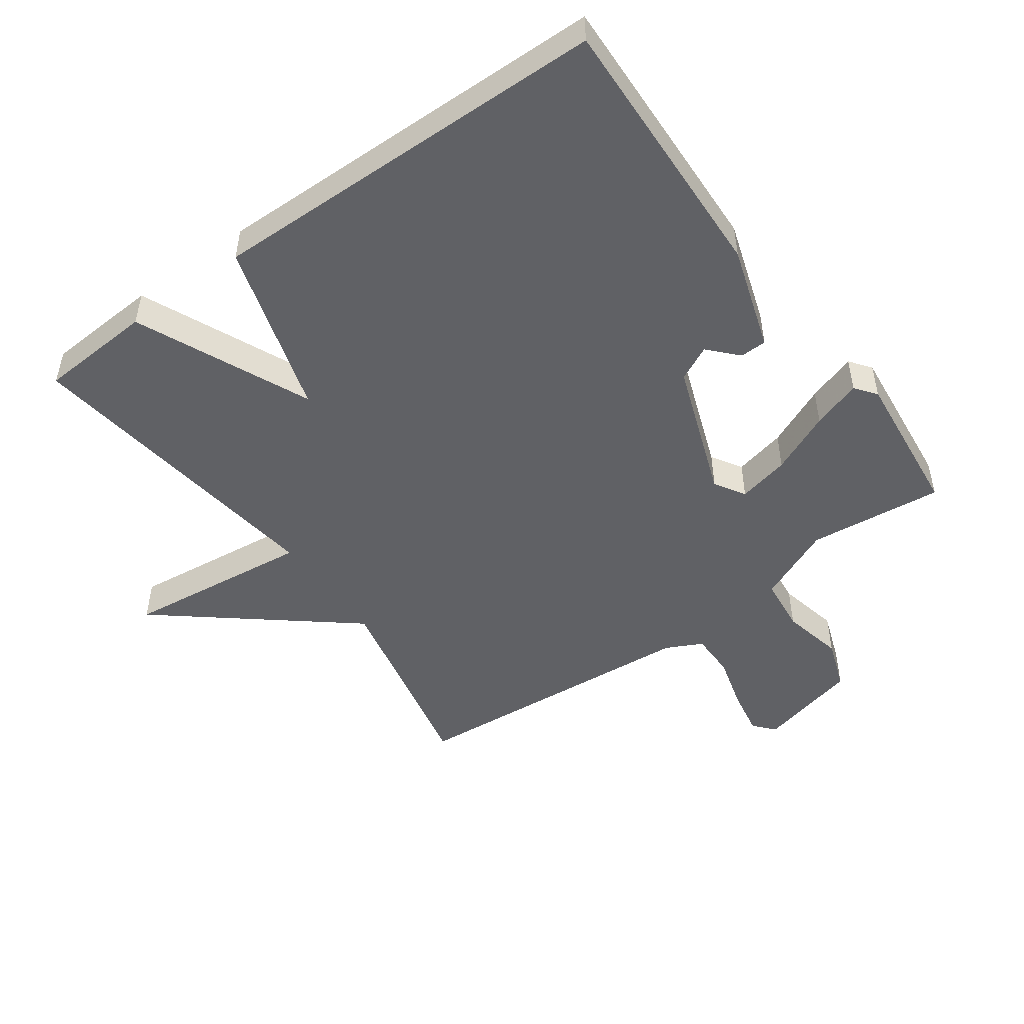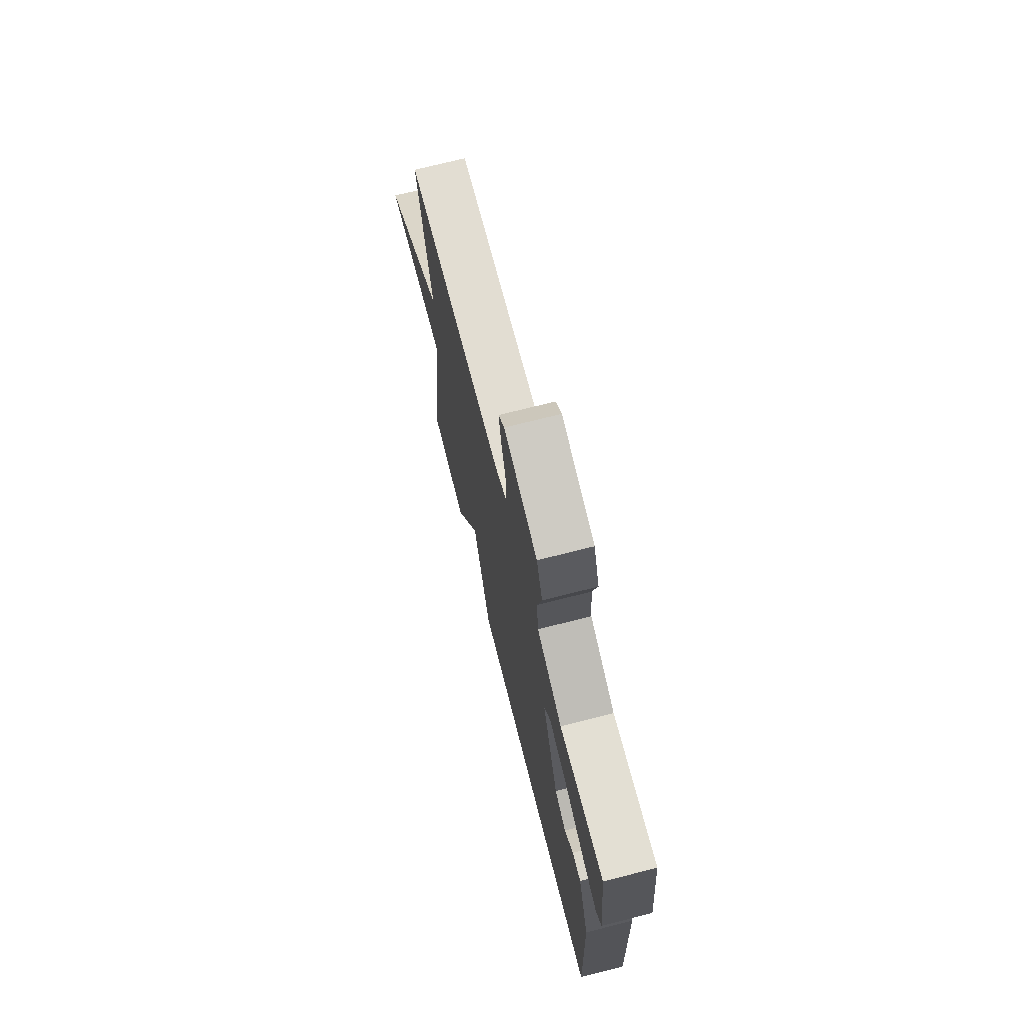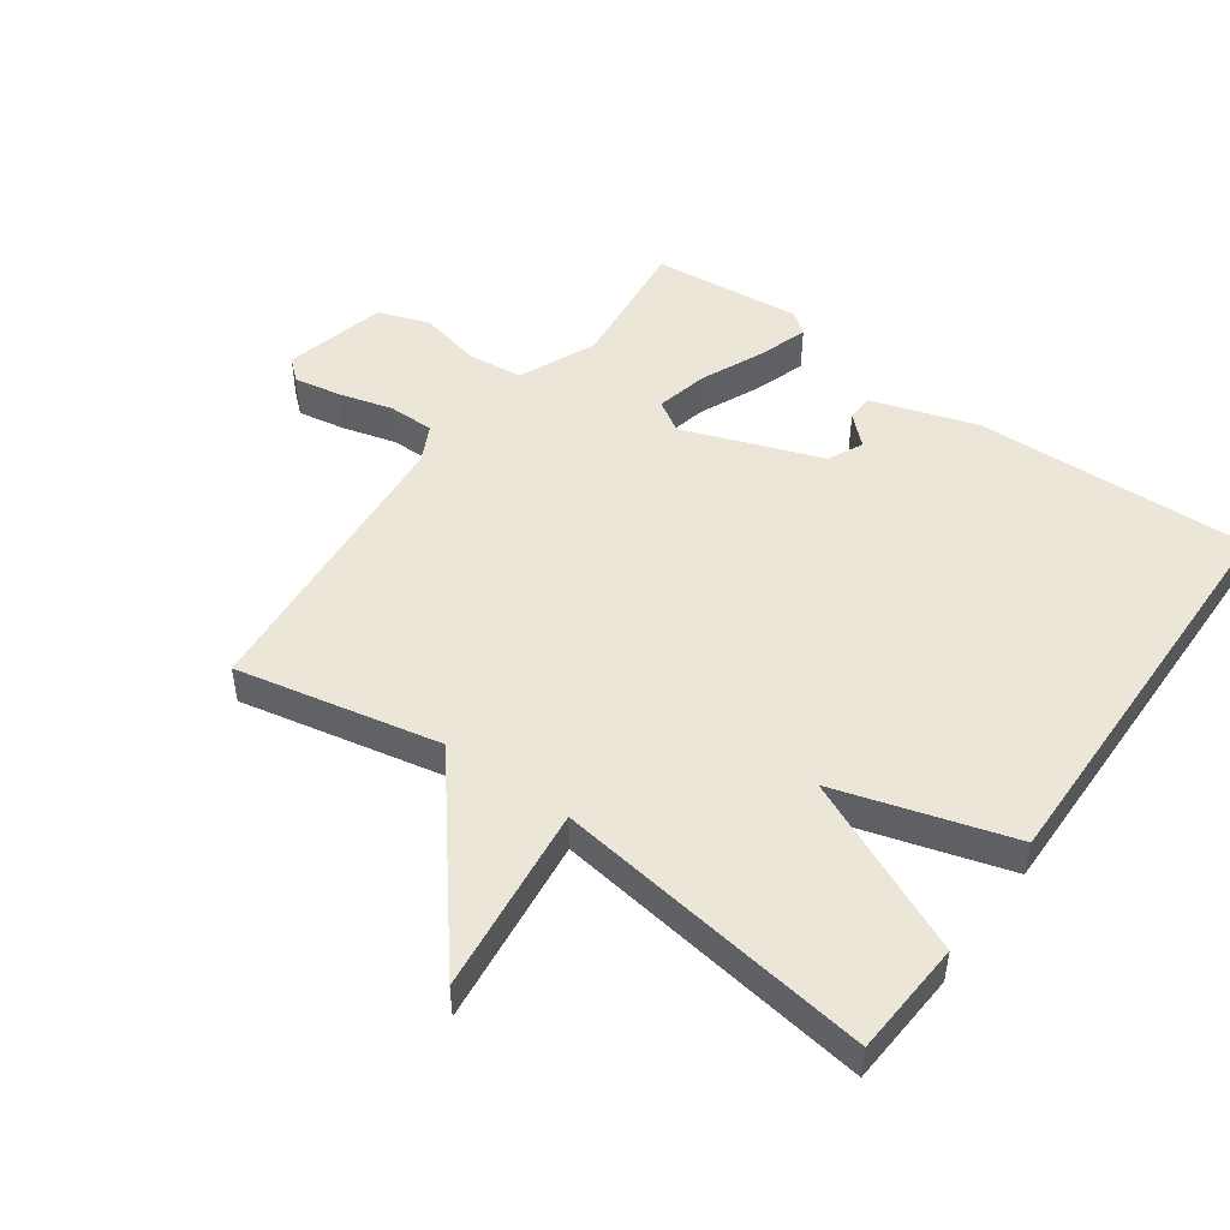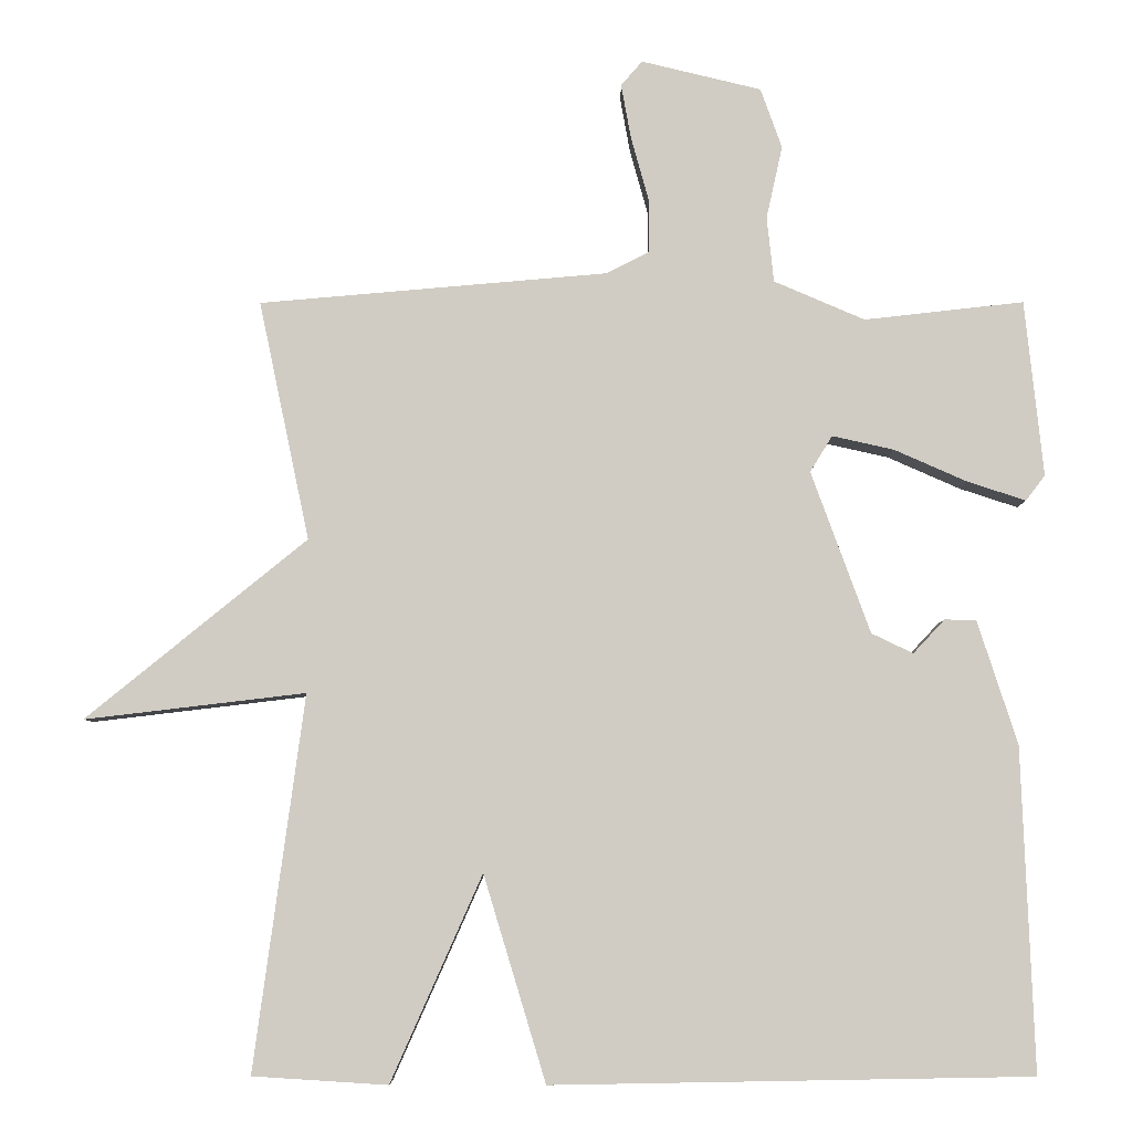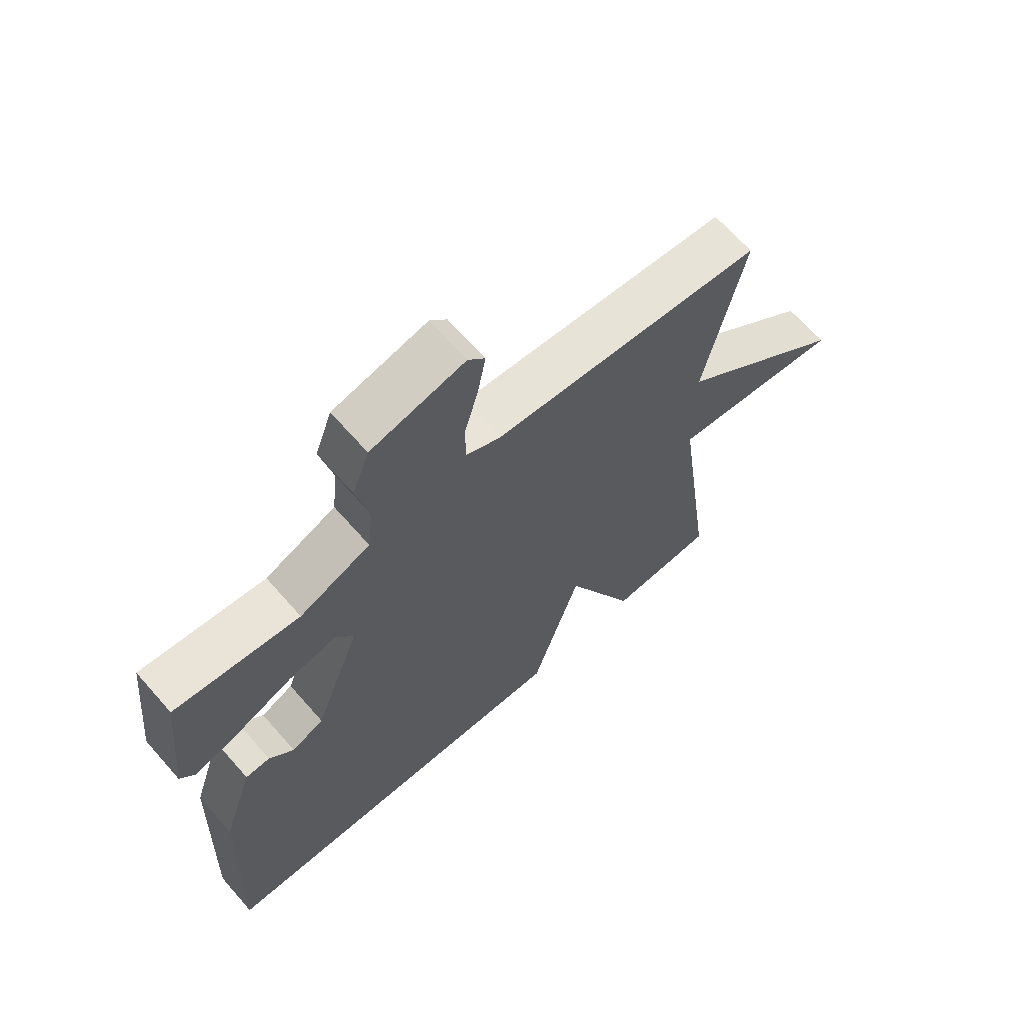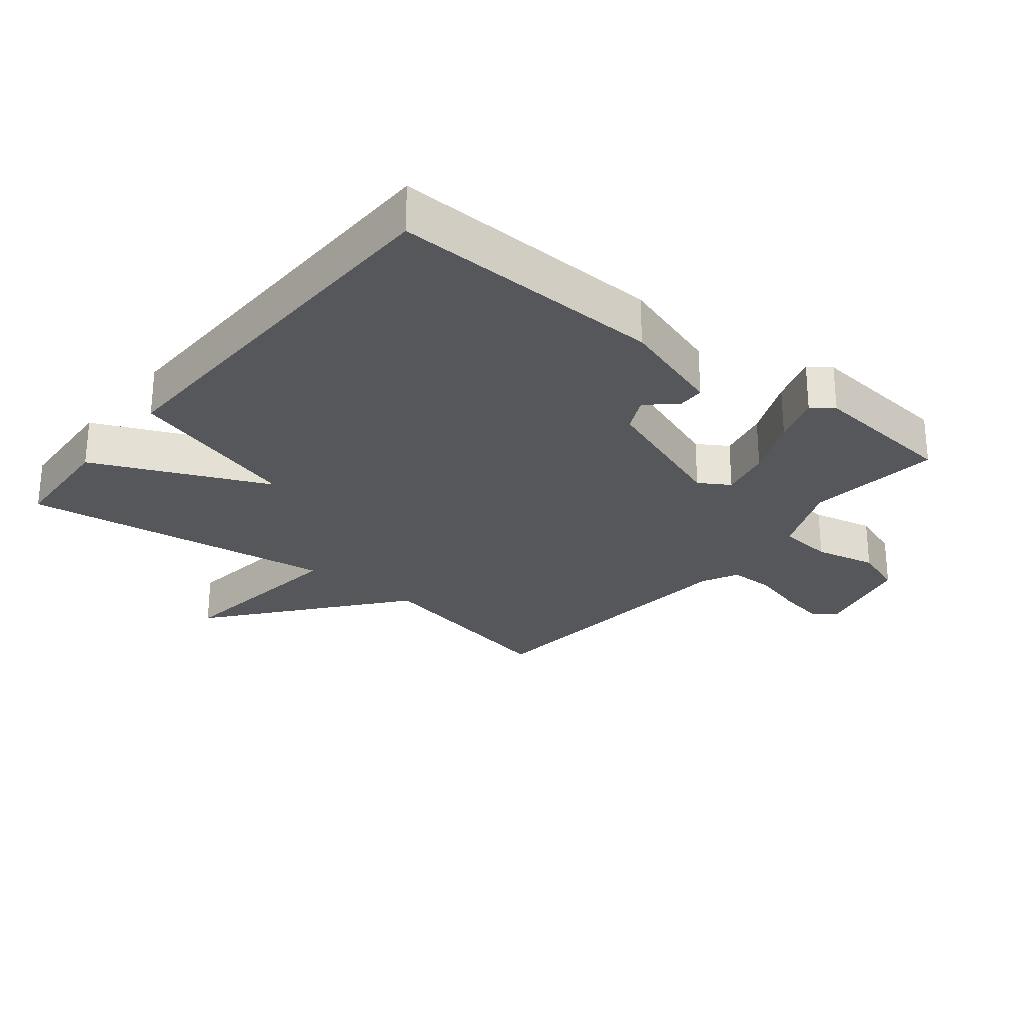
<metadata>
{"format":"obj","ext":"obj","renderer":"f3d","projection":"perspective","resolution":1024,"background":"white","views":[{"elev":-49.6,"azim":-144.2,"up":"+Y"},{"elev":72.5,"azim":-104.2,"up":"+Z"},{"elev":49.2,"azim":125.8,"up":"+Y"},{"elev":-6.0,"azim":-179.7,"up":"+Z"},{"elev":66.6,"azim":-41.3,"up":"+Z"},{"elev":-26.5,"azim":-128.8,"up":"+Y"}]}
</metadata>
<code>
v -0.5 0.07 -0.5
v -0.484 0.07 -0.079
v -0.432 0.07 0.082
v -0.391 0.07 0.083
v -0.35 0.07 0.039
v -0.296 0.07 0.065
v -0.219 0.07 0.276
v -0.248 0.07 0.323
v -0.328 0.07 0.305
v -0.423 0.07 0.263
v -0.499 0.07 0.238
v -0.524 0.07 0.271
v -0.5 0.07 0.5
v -0.292 0.07 0.477
v -0.174 0.07 0.528
v -0.165 0.07 0.613
v -0.186 0.07 0.708
v -0.158 0.07 0.786
v -0.002 0.07 0.824
v 0.026 0.07 0.792
v 0.013 0.07 0.72
v -0.01 0.07 0.637
v -0.01 0.07 0.567
v 0.046 0.07 0.539
v 0.5 0.07 0.5
v 0.434 0.07 0.188
v 0.722 0.07 -0.046
v 0.434 0.07 -0.012
v 0.5 0.07 -0.5
v 0.324 0.07 -0.511
v 0.205 0.07 -0.243
v 0.124 0.07 -0.511
v -0.5 0 -0.5
v -0.484 0 -0.079
v -0.432 0 0.082
v -0.391 0 0.083
v -0.35 0 0.039
v -0.296 0 0.065
v -0.219 0 0.276
v -0.248 0 0.323
v -0.328 0 0.305
v -0.423 0 0.263
v -0.499 0 0.238
v -0.524 0 0.271
v -0.5 0 0.5
v -0.292 0 0.477
v -0.174 0 0.528
v -0.165 0 0.613
v -0.186 0 0.708
v -0.158 0 0.786
v -0.002 0 0.824
v 0.026 0 0.792
v 0.013 0 0.72
v -0.01 0 0.637
v -0.01 0 0.567
v 0.046 0 0.539
v 0.5 0 0.5
v 0.434 0 0.188
v 0.722 0 -0.046
v 0.434 0 -0.012
v 0.5 0 -0.5
v 0.324 0 -0.511
v 0.205 0 -0.243
v 0.124 0 -0.511
f 31 32 1 2
f 28 29 30 31
f 28 31 2
f 26 27 28
f 26 28 2
f 24 25 26
f 23 24 26
f 20 21 22
f 19 20 22
f 18 19 22
f 17 18 22
f 16 17 22
f 15 16 22 23
f 14 15 23 26
f 12 13 14
f 11 12 14
f 10 11 14
f 9 10 14
f 8 9 14
f 7 8 14 26
f 2 3 4 5
f 2 5 6
f 26 2 6
f 6 7 26
f 34 33 64 63
f 63 62 61 60
f 34 63 60
f 60 59 58
f 34 60 58
f 58 57 56
f 58 56 55
f 54 53 52
f 54 52 51
f 54 51 50
f 54 50 49
f 54 49 48
f 55 54 48 47
f 58 55 47 46
f 46 45 44
f 46 44 43
f 46 43 42
f 46 42 41
f 46 41 40
f 58 46 40 39
f 37 36 35 34
f 38 37 34
f 38 34 58
f 58 39 38
f 1 33 34 2
f 2 34 35 3
f 3 35 36 4
f 4 36 37 5
f 5 37 38 6
f 6 38 39 7
f 7 39 40 8
f 8 40 41 9
f 9 41 42 10
f 10 42 43 11
f 11 43 44 12
f 12 44 45 13
f 13 45 46 14
f 14 46 47 15
f 15 47 48 16
f 16 48 49 17
f 17 49 50 18
f 18 50 51 19
f 19 51 52 20
f 20 52 53 21
f 21 53 54 22
f 22 54 55 23
f 23 55 56 24
f 24 56 57 25
f 25 57 58 26
f 26 58 59 27
f 27 59 60 28
f 28 60 61 29
f 29 61 62 30
f 30 62 63 31
f 31 63 64 32
f 32 64 33 1

</code>
